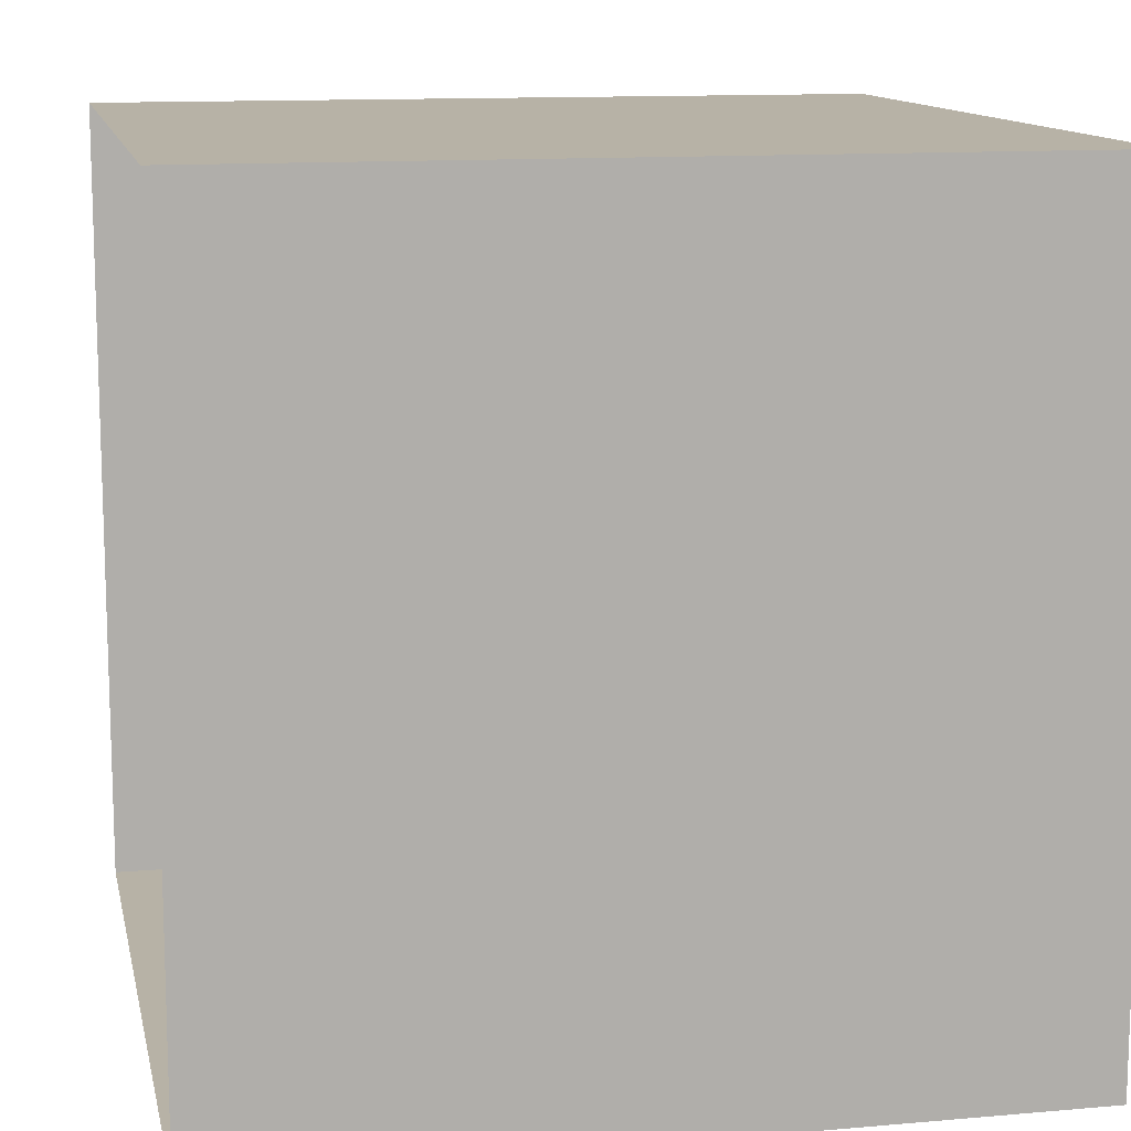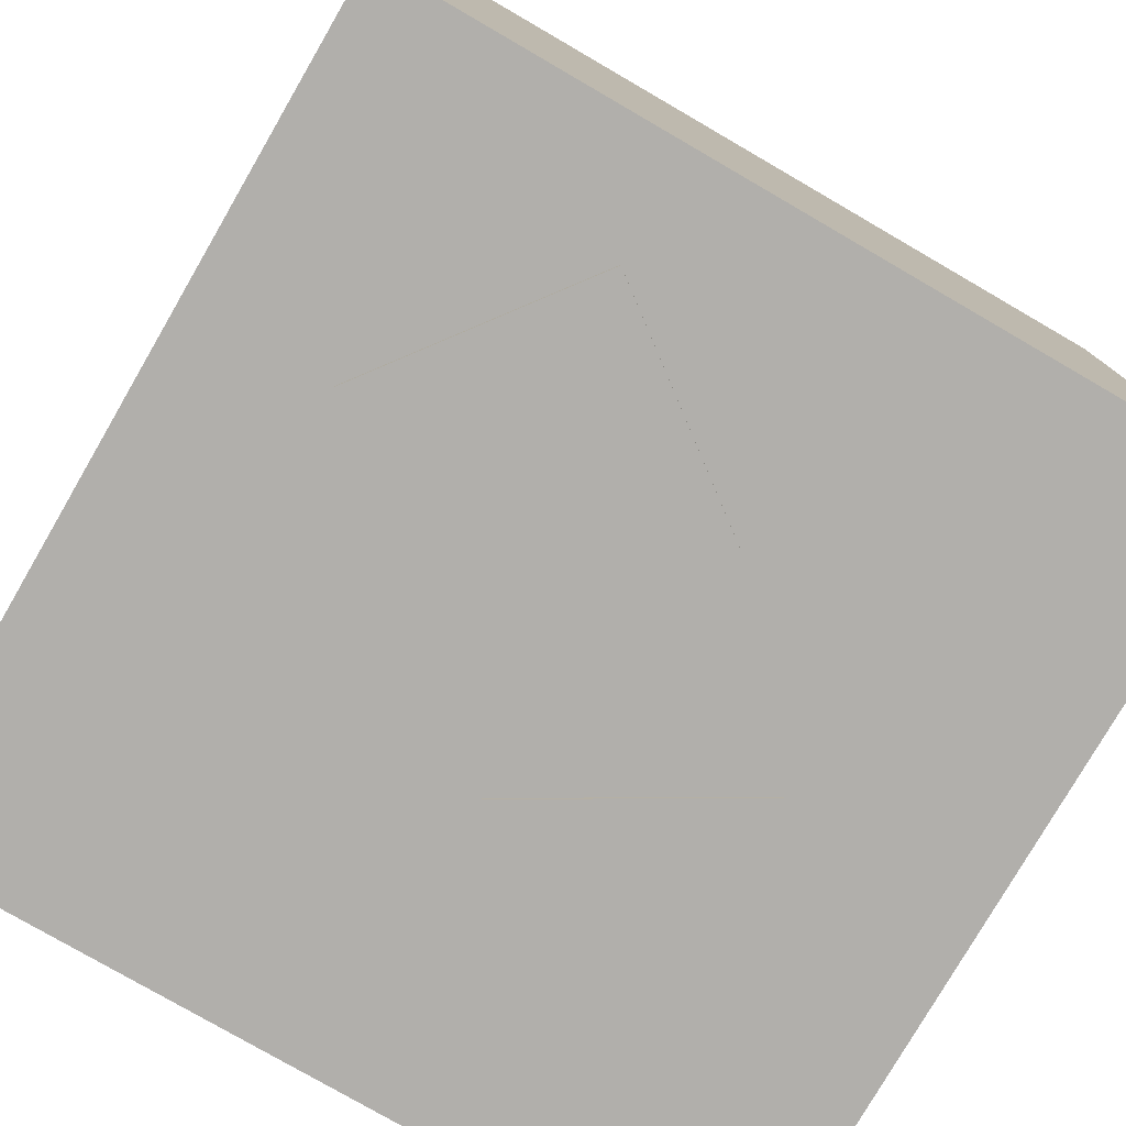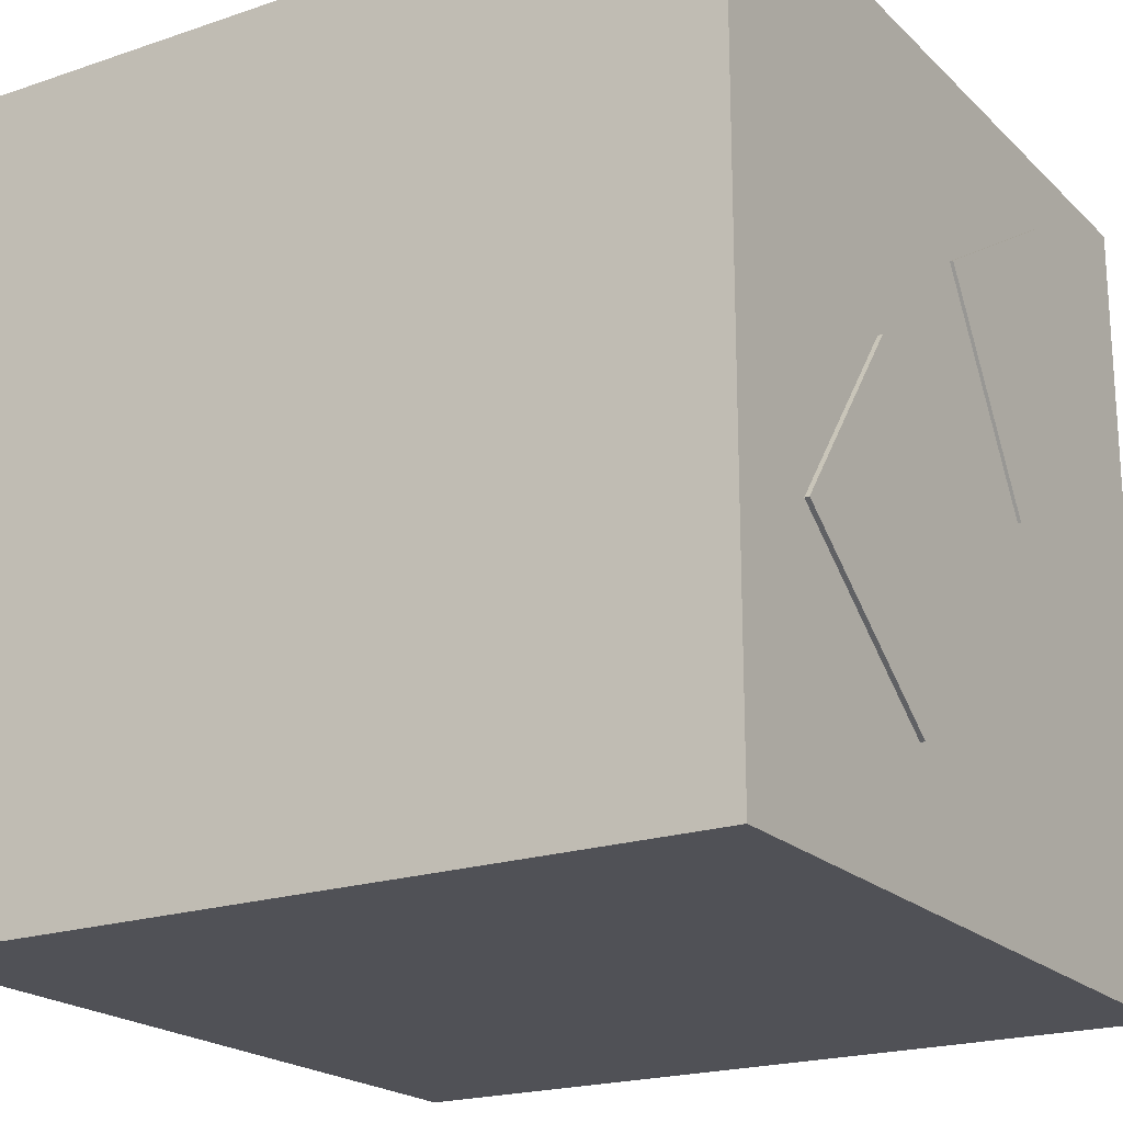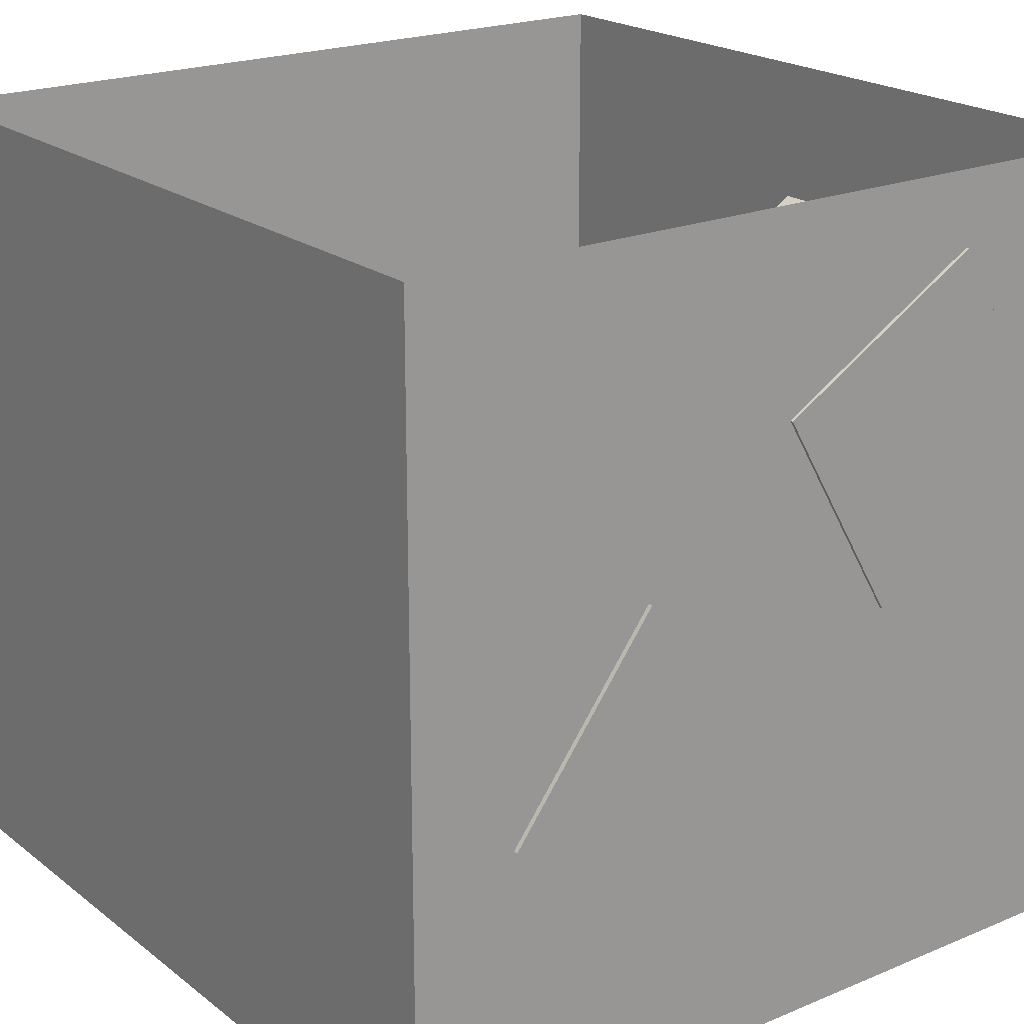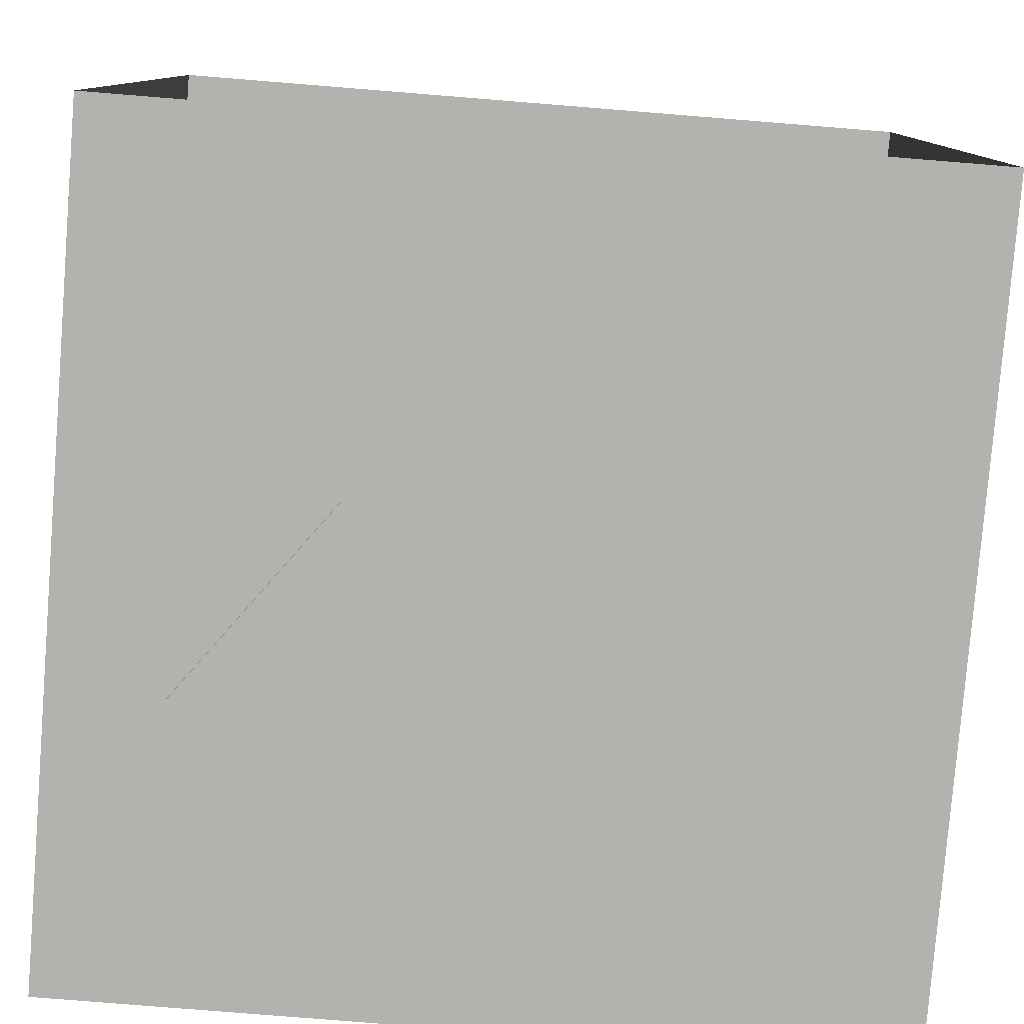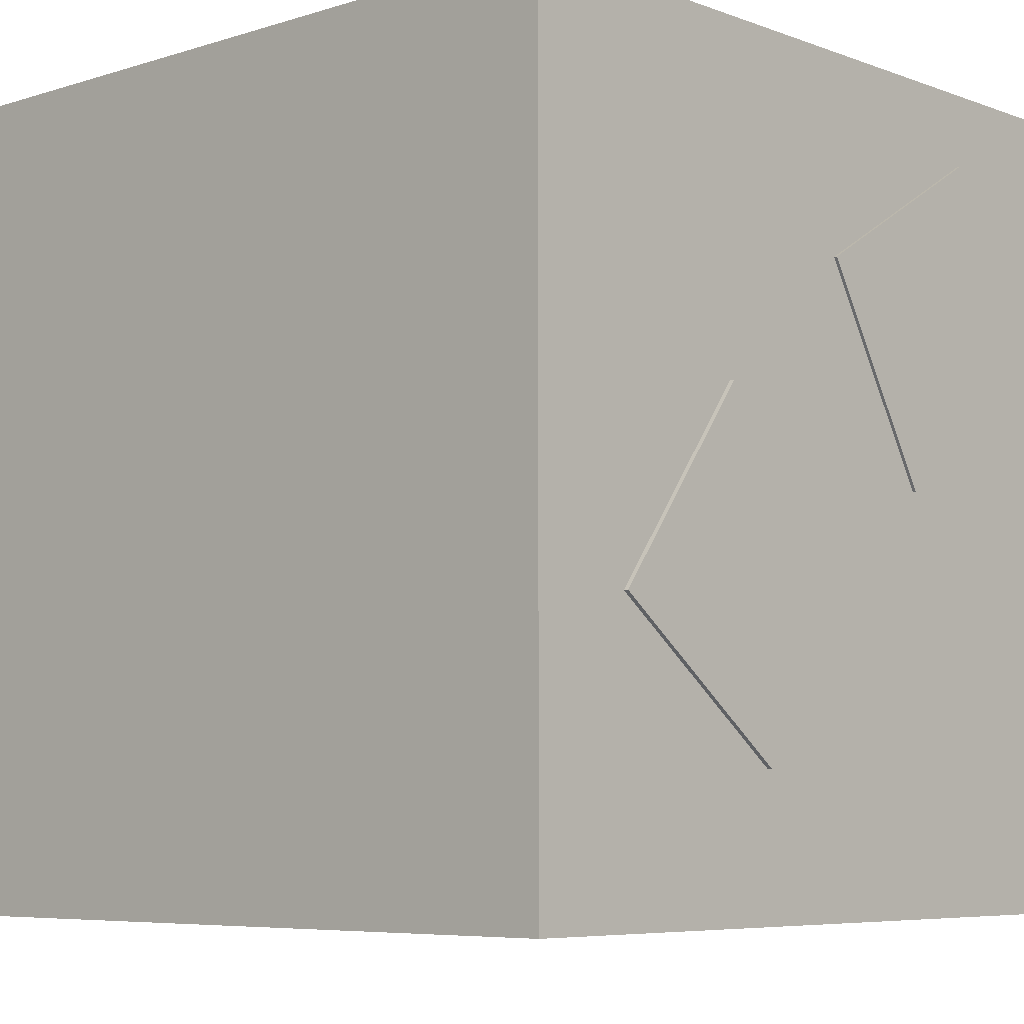
<metadata>
{"format":"obj","ext":"obj","renderer":"f3d","projection":"perspective","resolution":1024,"background":"white","views":[{"elev":12.3,"azim":78.3,"up":"+Y"},{"elev":-78.3,"azim":-120.1,"up":"+Y"},{"elev":-20.5,"azim":-58.4,"up":"+Z"},{"elev":20.9,"azim":-36.8,"up":"+Z"},{"elev":-79.7,"azim":-4.6,"up":"+Y"},{"elev":-6.5,"azim":-47.3,"up":"+Z"}]}
</metadata>
<code>
o Plane
v 0.5 1.995 0.3
v -0.5 1.995 0.3
v 0.5 1.995 -0.3
v -0.5 1.995 -0.3
f 2 1 3
f 4 2 3
o Box_small
v 0.01289 -0.008095 0.5138
v 0.3167 -0.008095 -0.003651
v 0.8341 -0.008095 0.3001
v 0.5303 -0.008095 0.8176
v 0.01289 0.5919 0.5138
v 0.3167 0.5919 -0.003651
v 0.8341 0.5919 0.3001
v 0.5303 0.5919 0.8176
f 9 10 6
f 10 11 7
f 11 12 8
f 12 9 5
f 5 6 7
f 12 11 10
f 5 9 6
f 6 10 7
f 7 11 8
f 8 12 5
f 8 5 7
f 9 12 10
o Box_tall
v -0.3784 -0.01158 0.1797
v -0.7384 -0.01158 -0.3003
v -0.2584 -0.01158 -0.6603
v 0.1016 -0.01158 -0.1803
v -0.3784 1.188 0.1797
v -0.7384 1.188 -0.3003
v -0.2584 1.188 -0.6603
v 0.1016 1.188 -0.1803
f 17 18 14
f 18 19 15
f 19 20 16
f 20 17 13
f 13 14 15
f 20 19 18
f 13 17 14
f 14 18 15
f 15 19 16
f 16 20 13
f 16 13 15
f 17 20 18
o Walls
v 1 0 1
v -1 0 1
v -1 0 -1
v 1 0 -1
v 1 2 1
v -1 2 1
v -1 2 -1
v 1 2 -1
f 21 23 22
f 25 26 28
f 23 28 27
f 24 23 21
f 24 28 23
f 28 26 27
f 22 23 26
f 26 23 27
f 25 24 21
f 28 24 25

</code>
